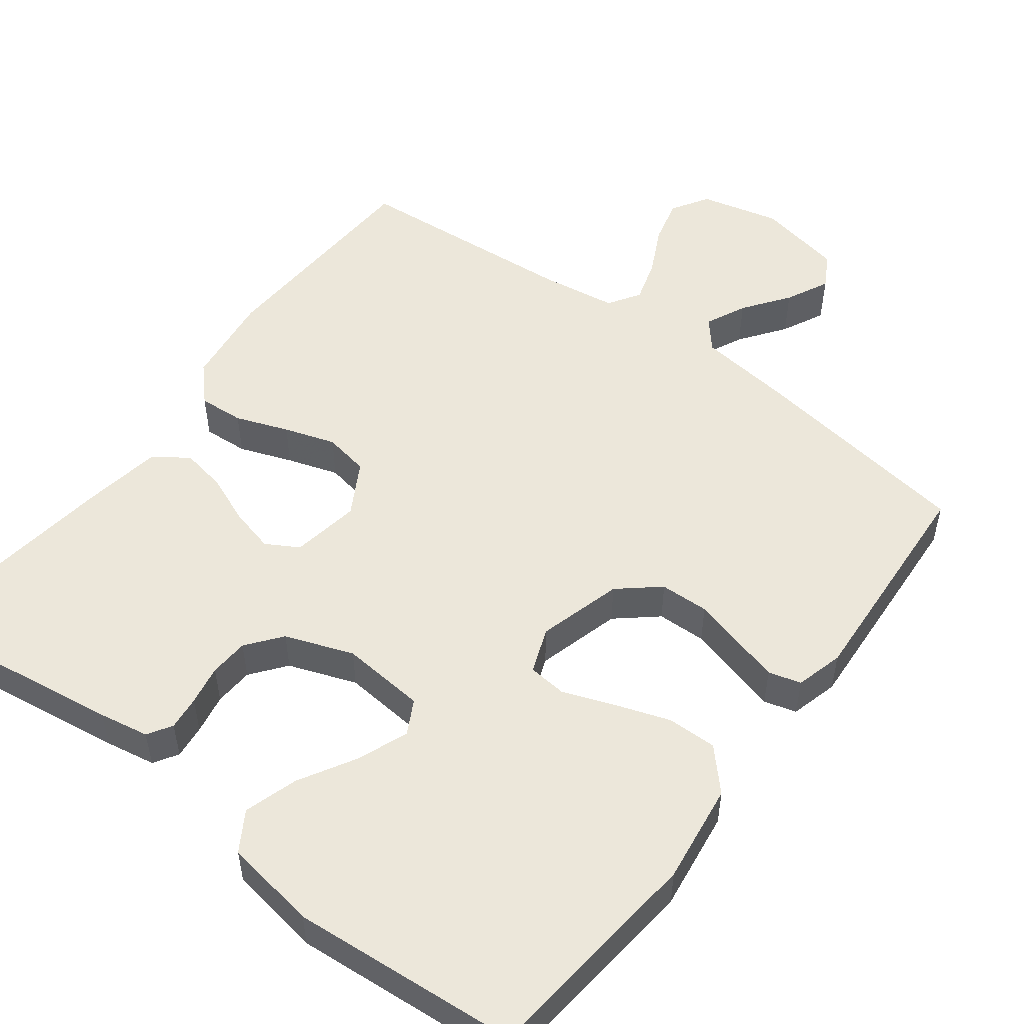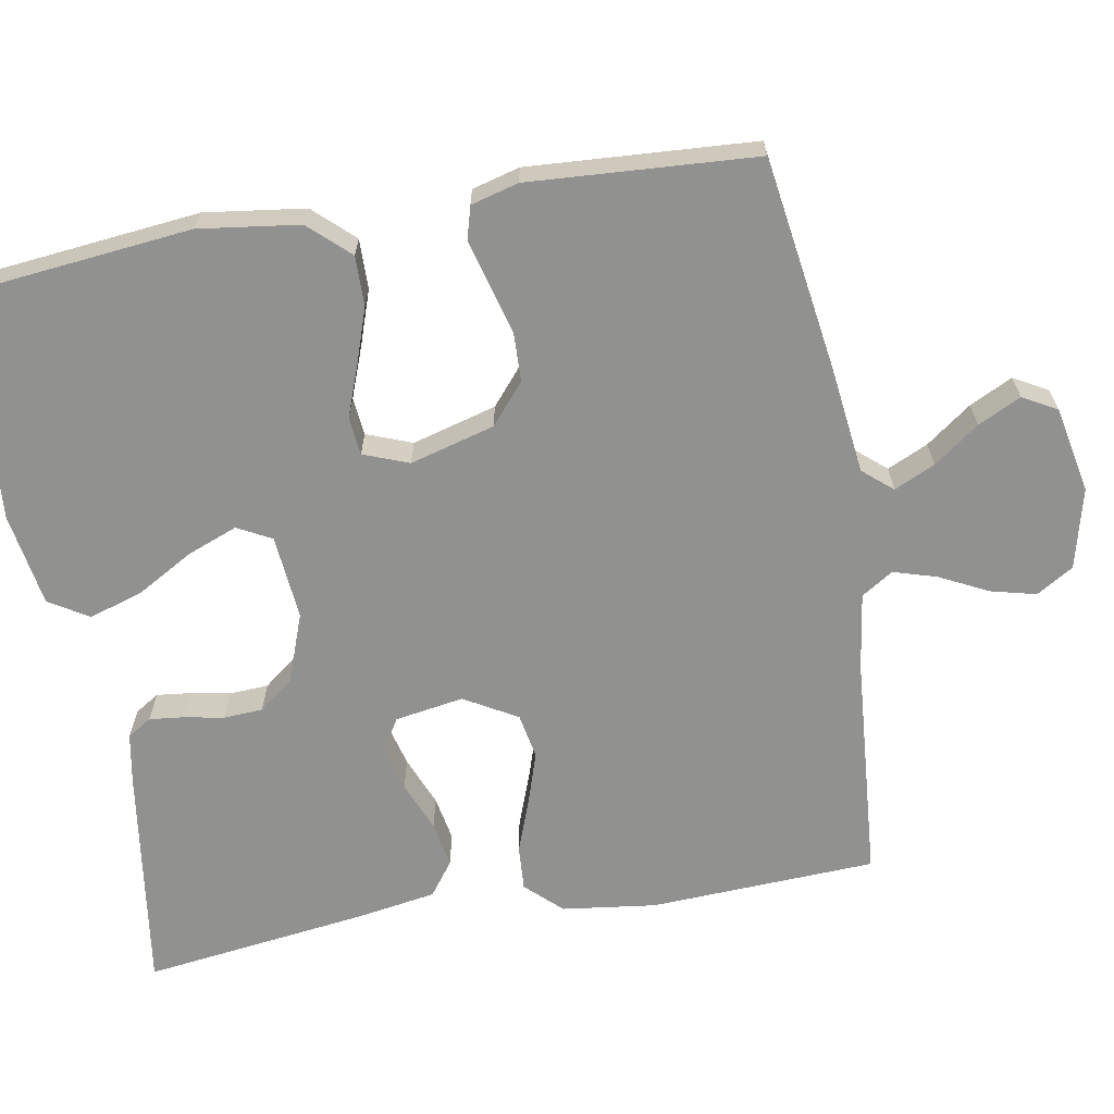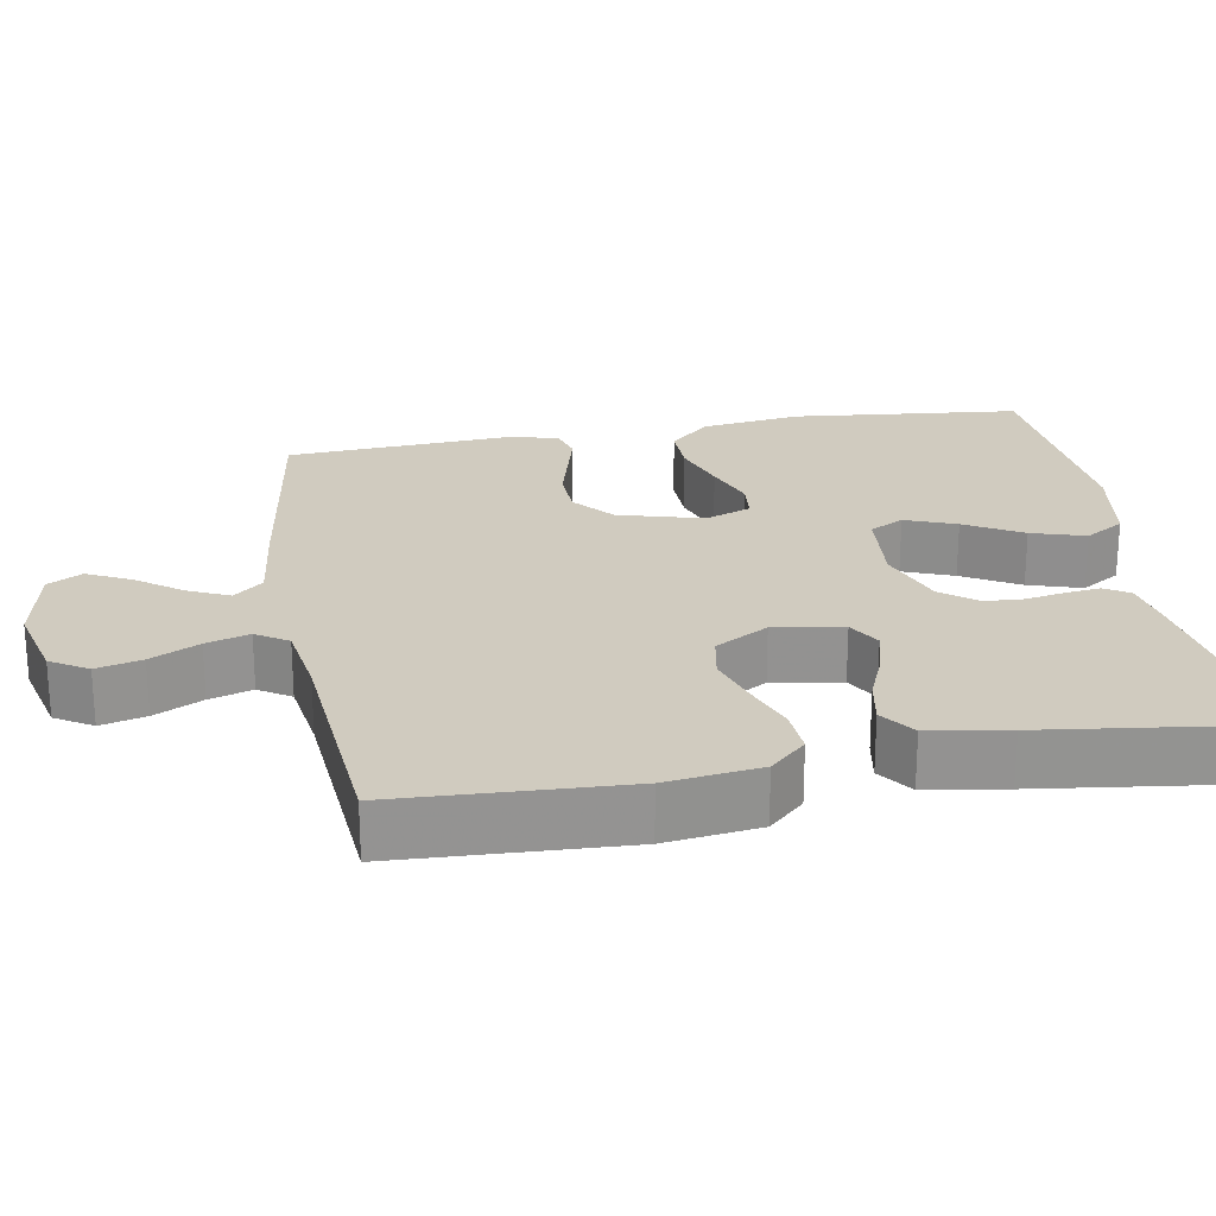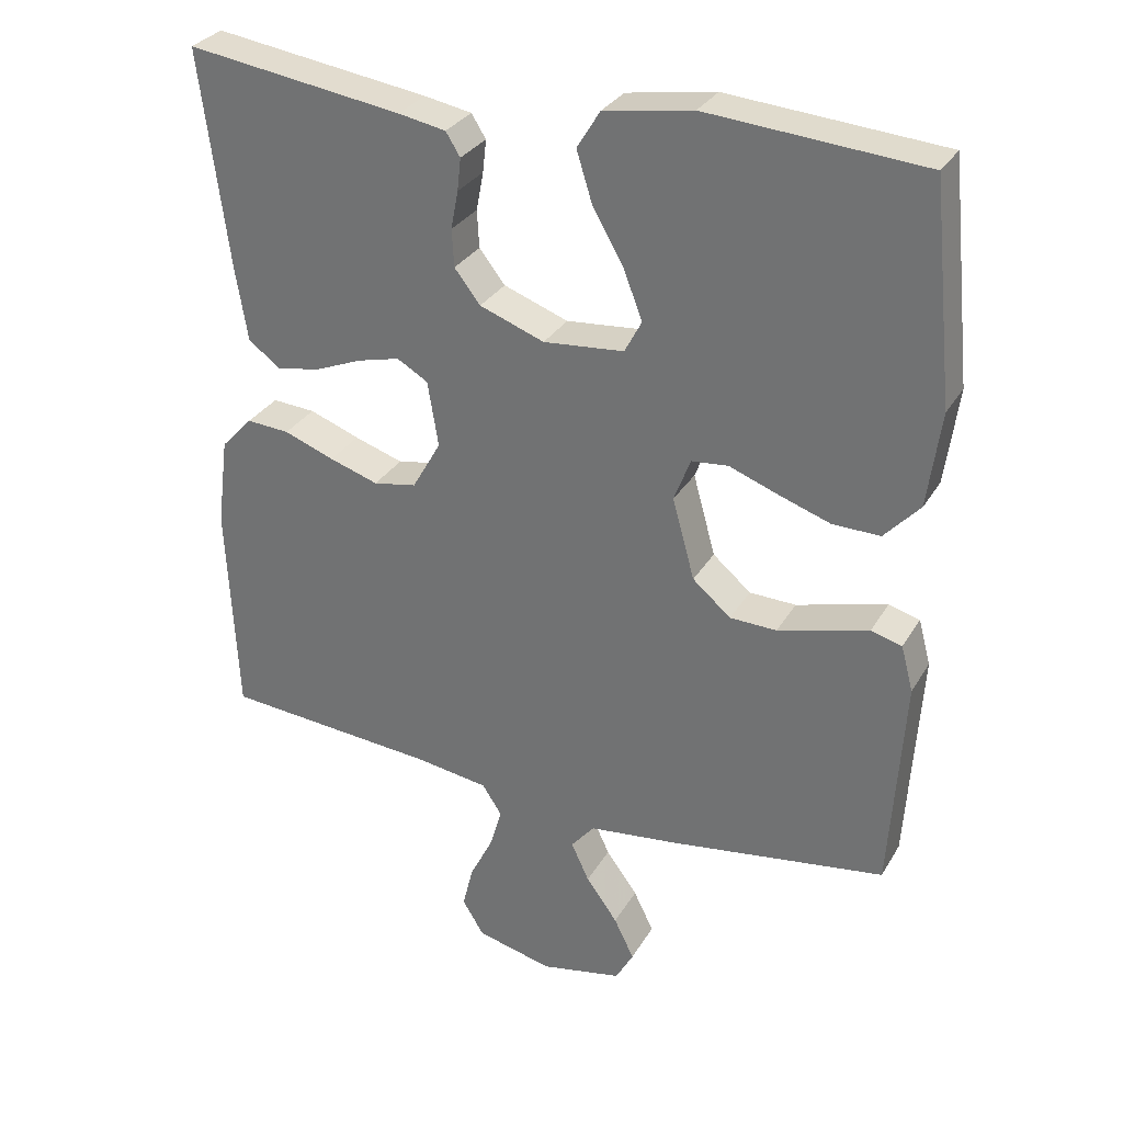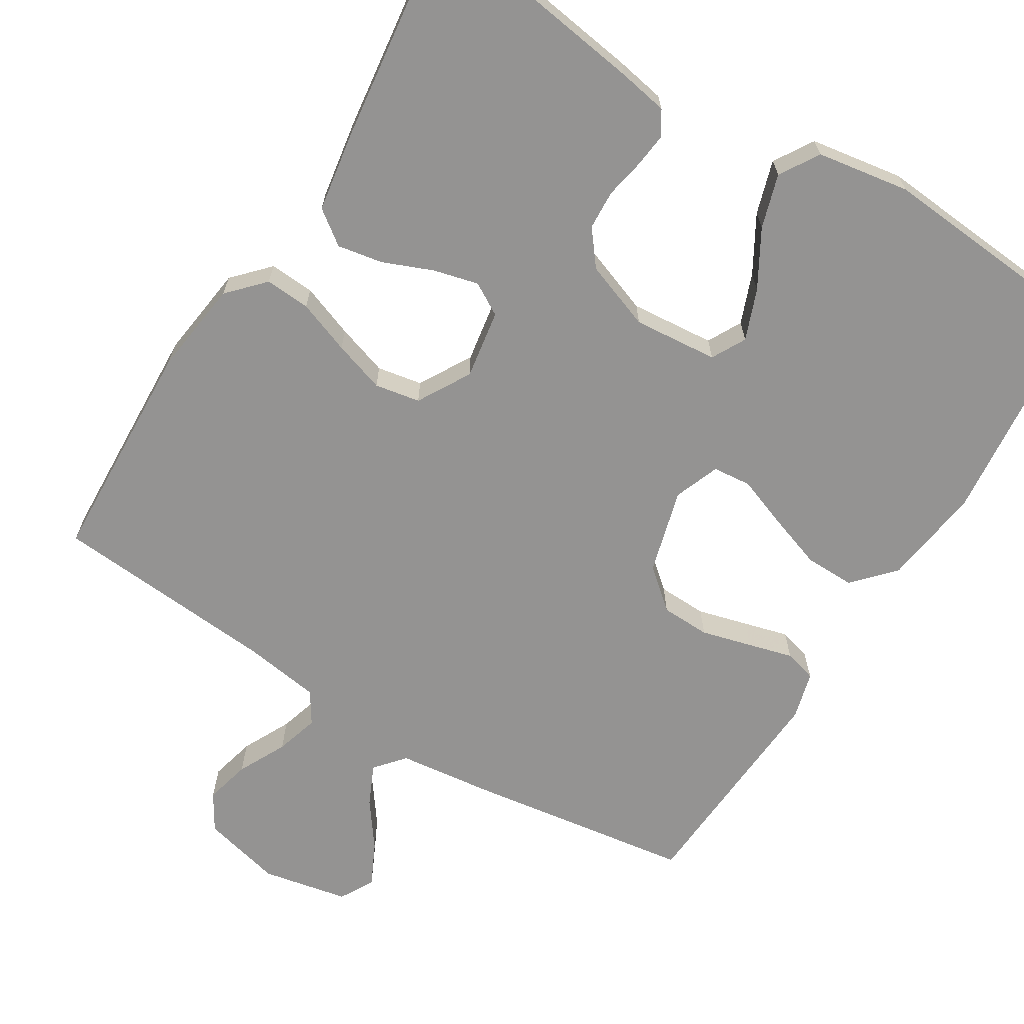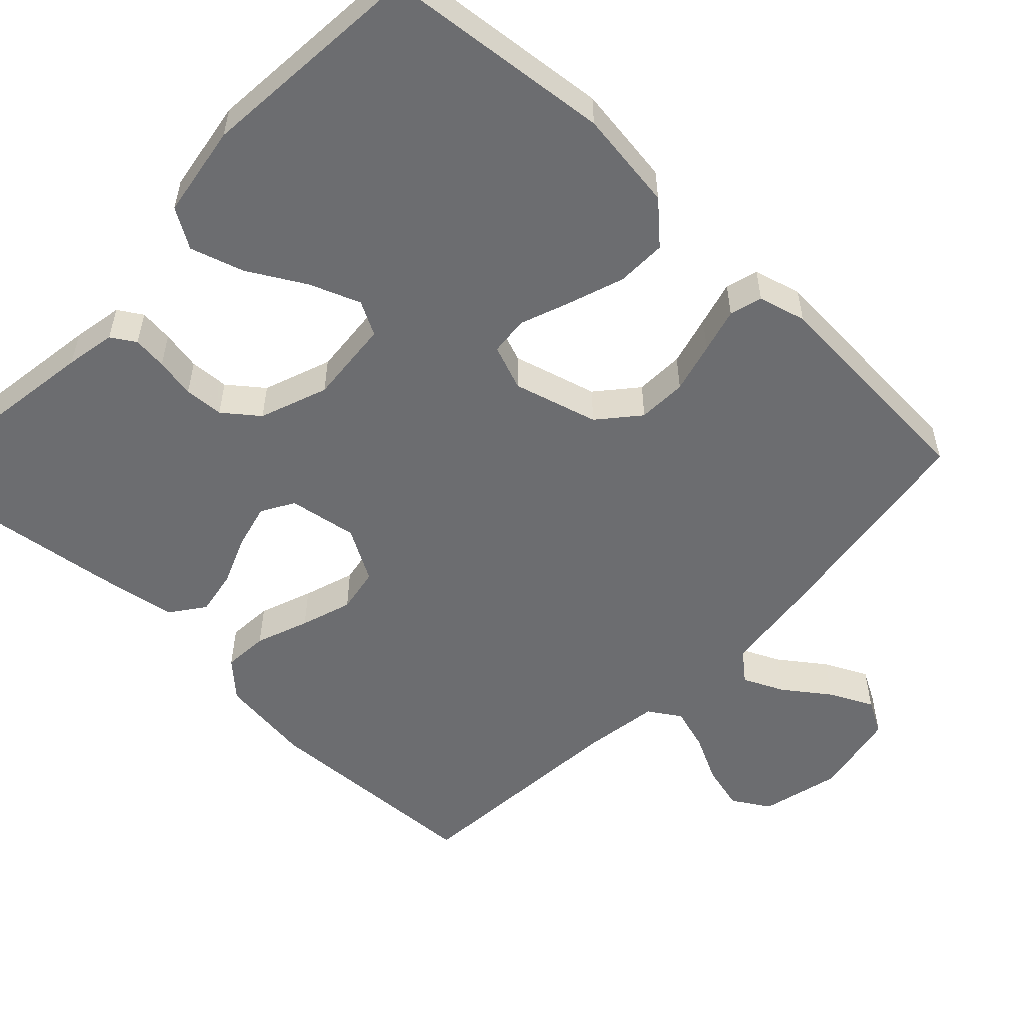
<metadata>
{"format":"obj","ext":"obj","renderer":"f3d","projection":"perspective","resolution":1024,"background":"white","views":[{"elev":52.1,"azim":37.1,"up":"+Y"},{"elev":-65.9,"azim":100.0,"up":"+Y"},{"elev":23.7,"azim":-100.0,"up":"+Y"},{"elev":30.5,"azim":25.5,"up":"+Z"},{"elev":-66.8,"azim":-31.7,"up":"+Y"},{"elev":-54.0,"azim":46.4,"up":"+Y"}]}
</metadata>
<code>
v -0.5 0.07 0.5
v -0.2 0.07 0.457
v -0.134 0.07 0.445
v -0.114 0.07 0.413
v -0.119 0.07 0.368
v -0.129 0.07 0.315
v -0.126 0.07 0.263
v -0.09 0.07 0.217
v 0 0.07 0.184
v 0.112 0.07 0.194
v 0.136 0.07 0.239
v 0.11 0.07 0.306
v 0.067 0.07 0.381
v 0.045 0.07 0.452
v 0.077 0.07 0.504
v 0.2 0.07 0.524
v 0.5 0.07 0.5
v 0.531 0.07 0.2
v 0.513 0.07 0.067
v 0.464 0.07 0.014
v 0.398 0.07 0.015
v 0.325 0.07 0.04
v 0.258 0.07 0.065
v 0.207 0.07 0.06
v 0.184 0.07 0
v 0.215 0.07 -0.112
v 0.268 0.07 -0.157
v 0.333 0.07 -0.159
v 0.4 0.07 -0.141
v 0.459 0.07 -0.125
v 0.502 0.07 -0.137
v 0.519 0.07 -0.2
v 0.5 0.07 -0.5
v 0.2 0.07 -0.544
v 0.075 0.07 -0.559
v 0.042 0.07 -0.598
v 0.067 0.07 -0.652
v 0.111 0.07 -0.712
v 0.139 0.07 -0.769
v 0.114 0.07 -0.814
v 0 0.07 -0.837
v -0.106 0.07 -0.811
v -0.136 0.07 -0.762
v -0.121 0.07 -0.702
v -0.089 0.07 -0.638
v -0.072 0.07 -0.581
v -0.099 0.07 -0.539
v -0.2 0.07 -0.524
v -0.5 0.07 -0.5
v -0.514 0.07 -0.2
v -0.498 0.07 -0.076
v -0.454 0.07 -0.029
v -0.394 0.07 -0.033
v -0.324 0.07 -0.059
v -0.256 0.07 -0.081
v -0.196 0.07 -0.07
v -0.156 0.07 0
v -0.171 0.07 0.091
v -0.214 0.07 0.116
v -0.273 0.07 0.101
v -0.339 0.07 0.074
v -0.399 0.07 0.063
v -0.444 0.07 0.096
v -0.461 0.07 0.2
v -0.5 0 0.5
v -0.2 0 0.457
v -0.134 0 0.445
v -0.114 0 0.413
v -0.119 0 0.368
v -0.129 0 0.315
v -0.126 0 0.263
v -0.09 0 0.217
v 0 0 0.184
v 0.112 0 0.194
v 0.136 0 0.239
v 0.11 0 0.306
v 0.067 0 0.381
v 0.045 0 0.452
v 0.077 0 0.504
v 0.2 0 0.524
v 0.5 0 0.5
v 0.531 0 0.2
v 0.513 0 0.067
v 0.464 0 0.014
v 0.398 0 0.015
v 0.325 0 0.04
v 0.258 0 0.065
v 0.207 0 0.06
v 0.184 0 0
v 0.215 0 -0.112
v 0.268 0 -0.157
v 0.333 0 -0.159
v 0.4 0 -0.141
v 0.459 0 -0.125
v 0.502 0 -0.137
v 0.519 0 -0.2
v 0.5 0 -0.5
v 0.2 0 -0.544
v 0.075 0 -0.559
v 0.042 0 -0.598
v 0.067 0 -0.652
v 0.111 0 -0.712
v 0.139 0 -0.769
v 0.114 0 -0.814
v 0 0 -0.837
v -0.106 0 -0.811
v -0.136 0 -0.762
v -0.121 0 -0.702
v -0.089 0 -0.638
v -0.072 0 -0.581
v -0.099 0 -0.539
v -0.2 0 -0.524
v -0.5 0 -0.5
v -0.514 0 -0.2
v -0.498 0 -0.076
v -0.454 0 -0.029
v -0.394 0 -0.033
v -0.324 0 -0.059
v -0.256 0 -0.081
v -0.196 0 -0.07
v -0.156 0 0
v -0.171 0 0.091
v -0.214 0 0.116
v -0.273 0 0.101
v -0.339 0 0.074
v -0.399 0 0.063
v -0.444 0 0.096
v -0.461 0 0.2
f 4 5 6
f 3 4 6
f 2 3 6
f 1 2 6
f 64 1 6
f 63 64 6
f 62 63 6
f 61 62 6
f 60 61 6
f 59 60 6 7
f 58 59 7 8
f 57 58 8 9
f 56 57 9 10
f 52 53 54
f 51 52 54
f 50 51 54
f 49 50 54
f 48 49 54
f 47 48 54 55
f 46 47 55 56
f 43 44 45
f 42 43 45
f 41 42 45
f 40 41 45
f 39 40 45
f 38 39 45
f 37 38 45
f 36 37 45 46
f 46 56 10
f 36 46 10
f 35 36 10
f 33 34 35
f 32 33 35
f 31 32 35
f 30 31 35
f 29 30 35
f 21 22 23
f 20 21 23
f 19 20 23
f 18 19 23
f 17 18 23
f 16 17 23
f 15 16 23
f 14 15 23
f 13 14 23
f 12 13 23
f 11 12 23 24
f 10 11 24 25
f 28 29 35
f 27 28 35
f 26 27 35
f 10 25 26 35
f 70 69 68
f 70 68 67
f 70 67 66
f 70 66 65
f 70 65 128
f 70 128 127
f 70 127 126
f 70 126 125
f 70 125 124
f 71 70 124 123
f 72 71 123 122
f 73 72 122 121
f 74 73 121 120
f 118 117 116
f 118 116 115
f 118 115 114
f 118 114 113
f 118 113 112
f 119 118 112 111
f 120 119 111 110
f 109 108 107
f 109 107 106
f 109 106 105
f 109 105 104
f 109 104 103
f 109 103 102
f 109 102 101
f 110 109 101 100
f 74 120 110
f 74 110 100
f 74 100 99
f 99 98 97
f 99 97 96
f 99 96 95
f 99 95 94
f 99 94 93
f 87 86 85
f 87 85 84
f 87 84 83
f 87 83 82
f 87 82 81
f 87 81 80
f 87 80 79
f 87 79 78
f 87 78 77
f 87 77 76
f 88 87 76 75
f 89 88 75 74
f 99 93 92
f 99 92 91
f 99 91 90
f 99 90 89 74
f 1 65 66 2
f 2 66 67 3
f 3 67 68 4
f 4 68 69 5
f 5 69 70 6
f 6 70 71 7
f 7 71 72 8
f 8 72 73 9
f 9 73 74 10
f 10 74 75 11
f 11 75 76 12
f 12 76 77 13
f 13 77 78 14
f 14 78 79 15
f 15 79 80 16
f 16 80 81 17
f 17 81 82 18
f 18 82 83 19
f 19 83 84 20
f 20 84 85 21
f 21 85 86 22
f 22 86 87 23
f 23 87 88 24
f 24 88 89 25
f 25 89 90 26
f 26 90 91 27
f 27 91 92 28
f 28 92 93 29
f 29 93 94 30
f 30 94 95 31
f 31 95 96 32
f 32 96 97 33
f 33 97 98 34
f 34 98 99 35
f 35 99 100 36
f 36 100 101 37
f 37 101 102 38
f 38 102 103 39
f 39 103 104 40
f 40 104 105 41
f 41 105 106 42
f 42 106 107 43
f 43 107 108 44
f 44 108 109 45
f 45 109 110 46
f 46 110 111 47
f 47 111 112 48
f 48 112 113 49
f 49 113 114 50
f 50 114 115 51
f 51 115 116 52
f 52 116 117 53
f 53 117 118 54
f 54 118 119 55
f 55 119 120 56
f 56 120 121 57
f 57 121 122 58
f 58 122 123 59
f 59 123 124 60
f 60 124 125 61
f 61 125 126 62
f 62 126 127 63
f 63 127 128 64
f 64 128 65 1

</code>
